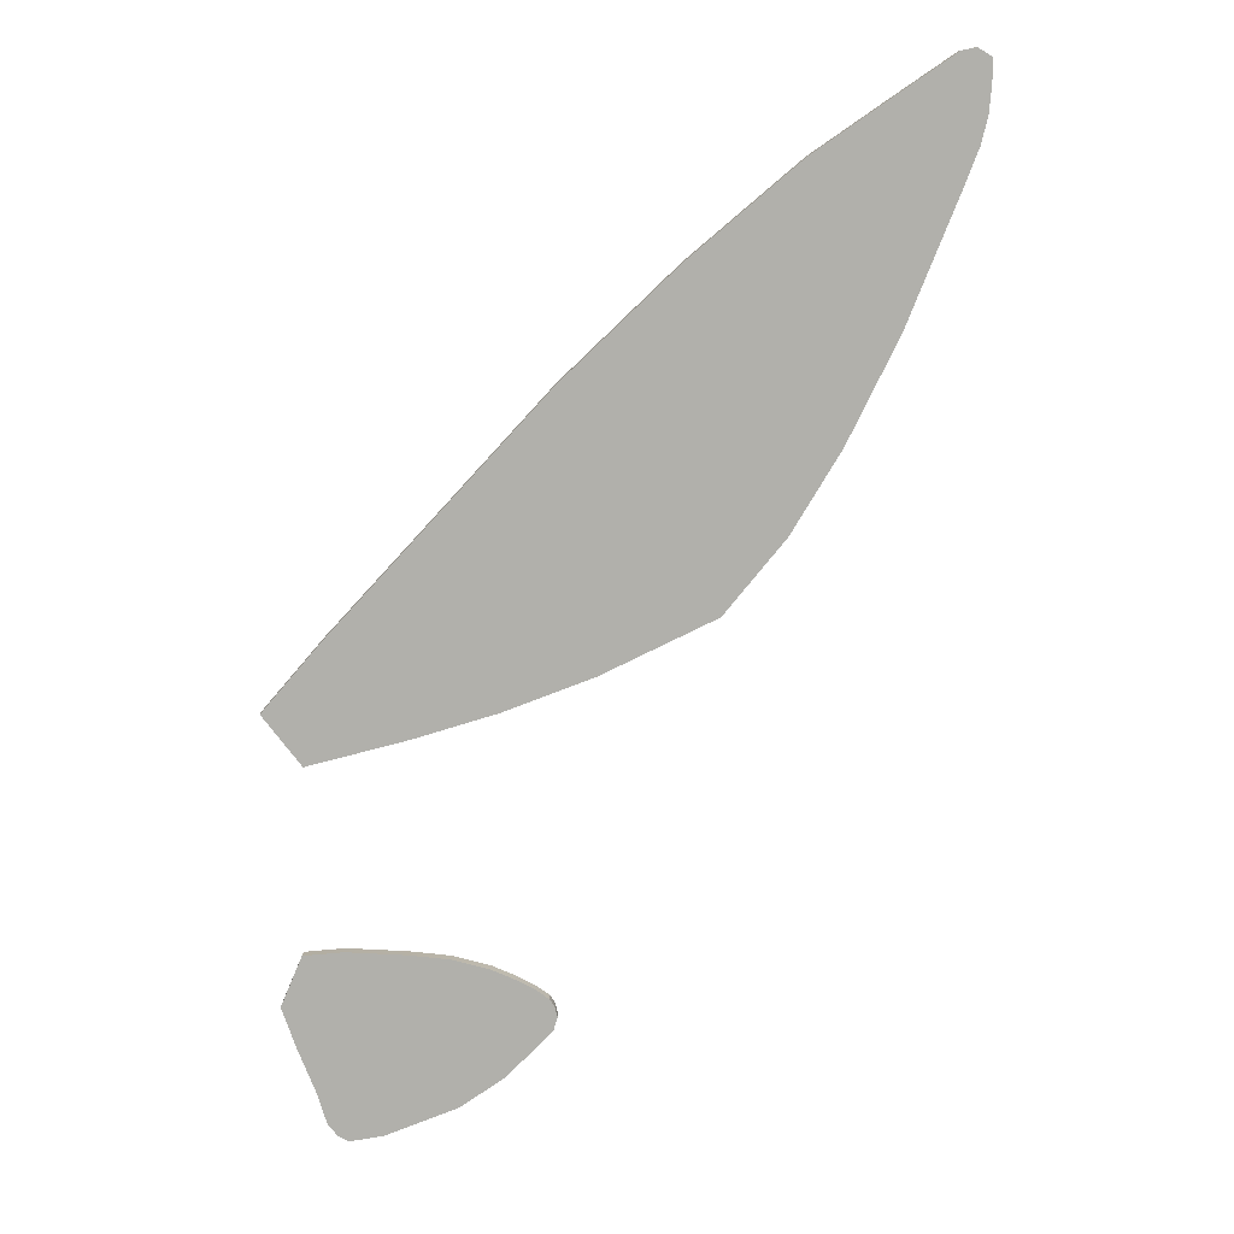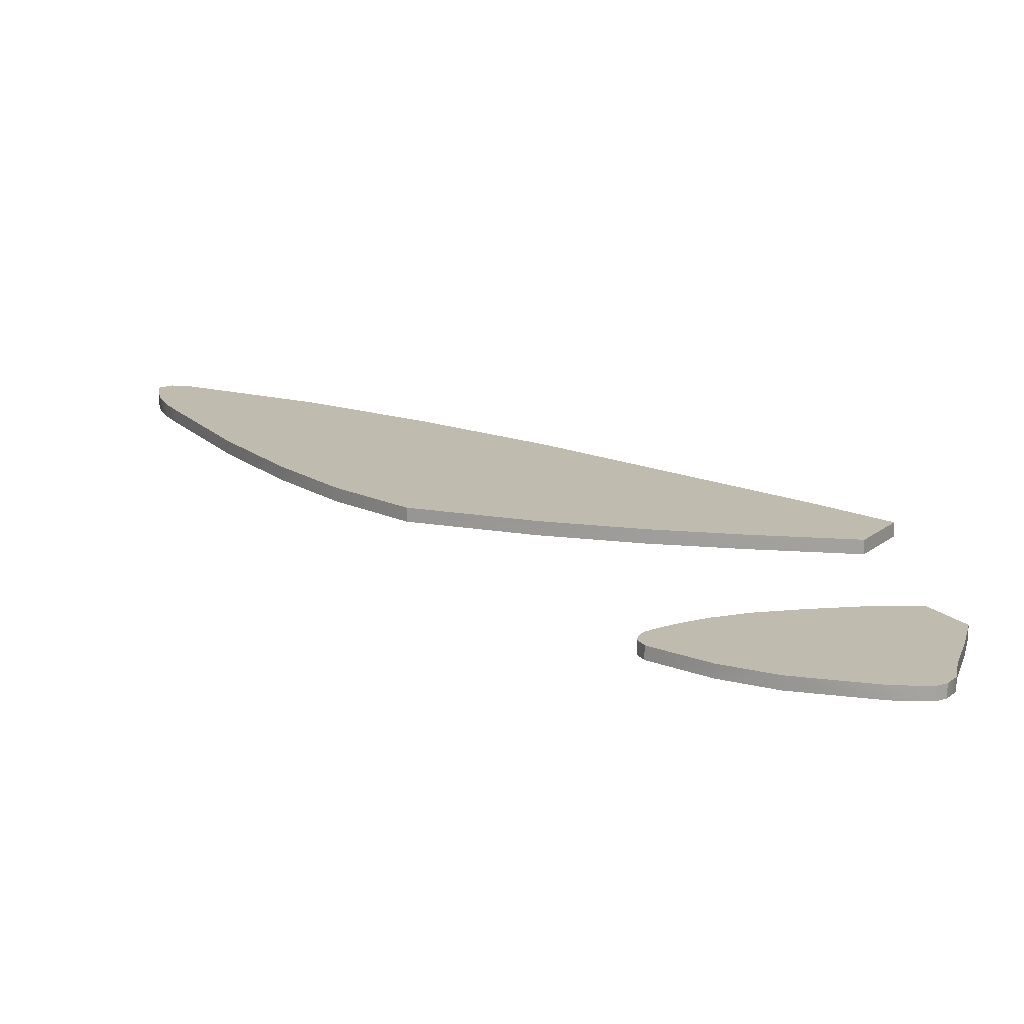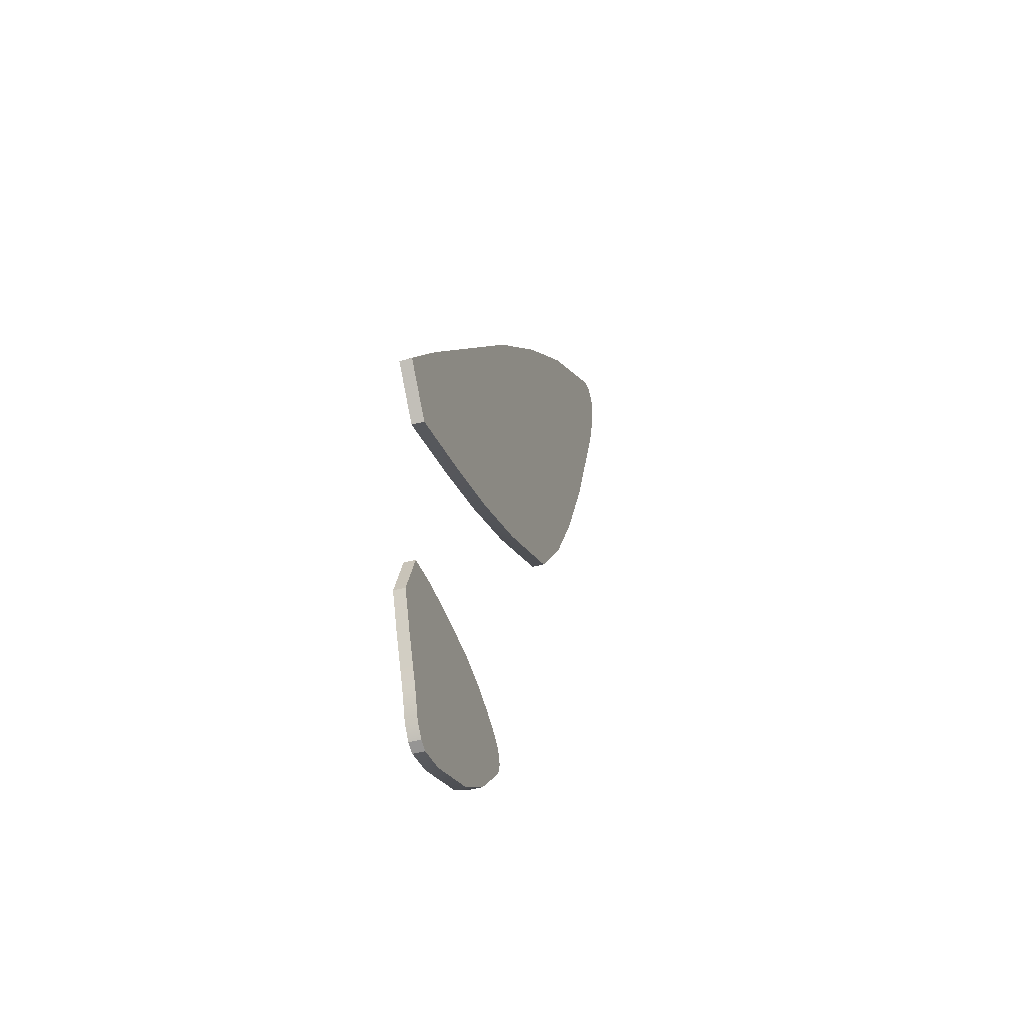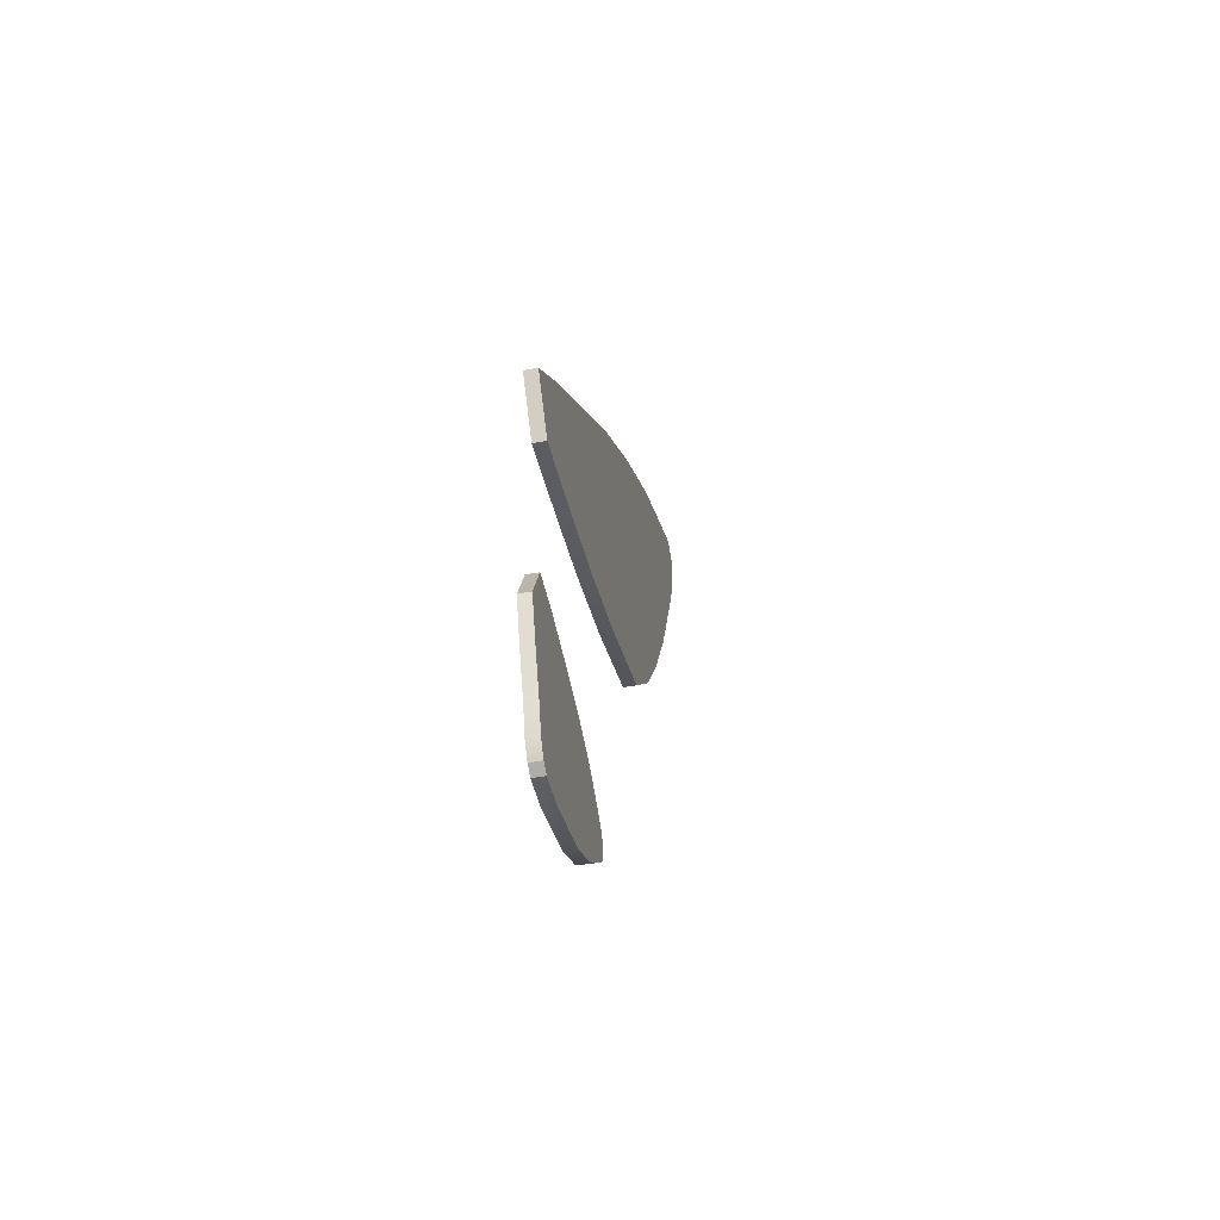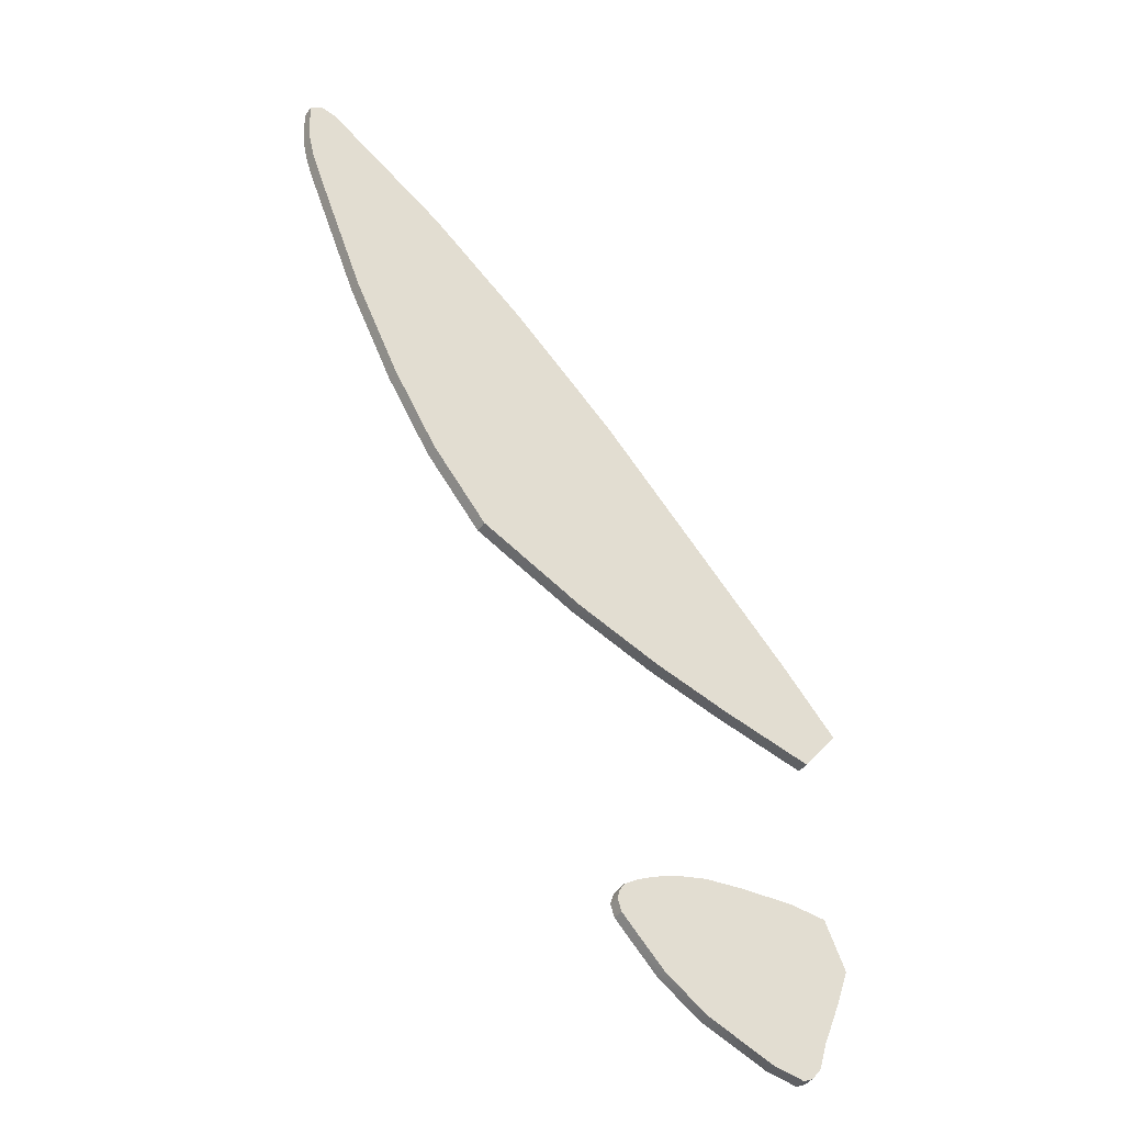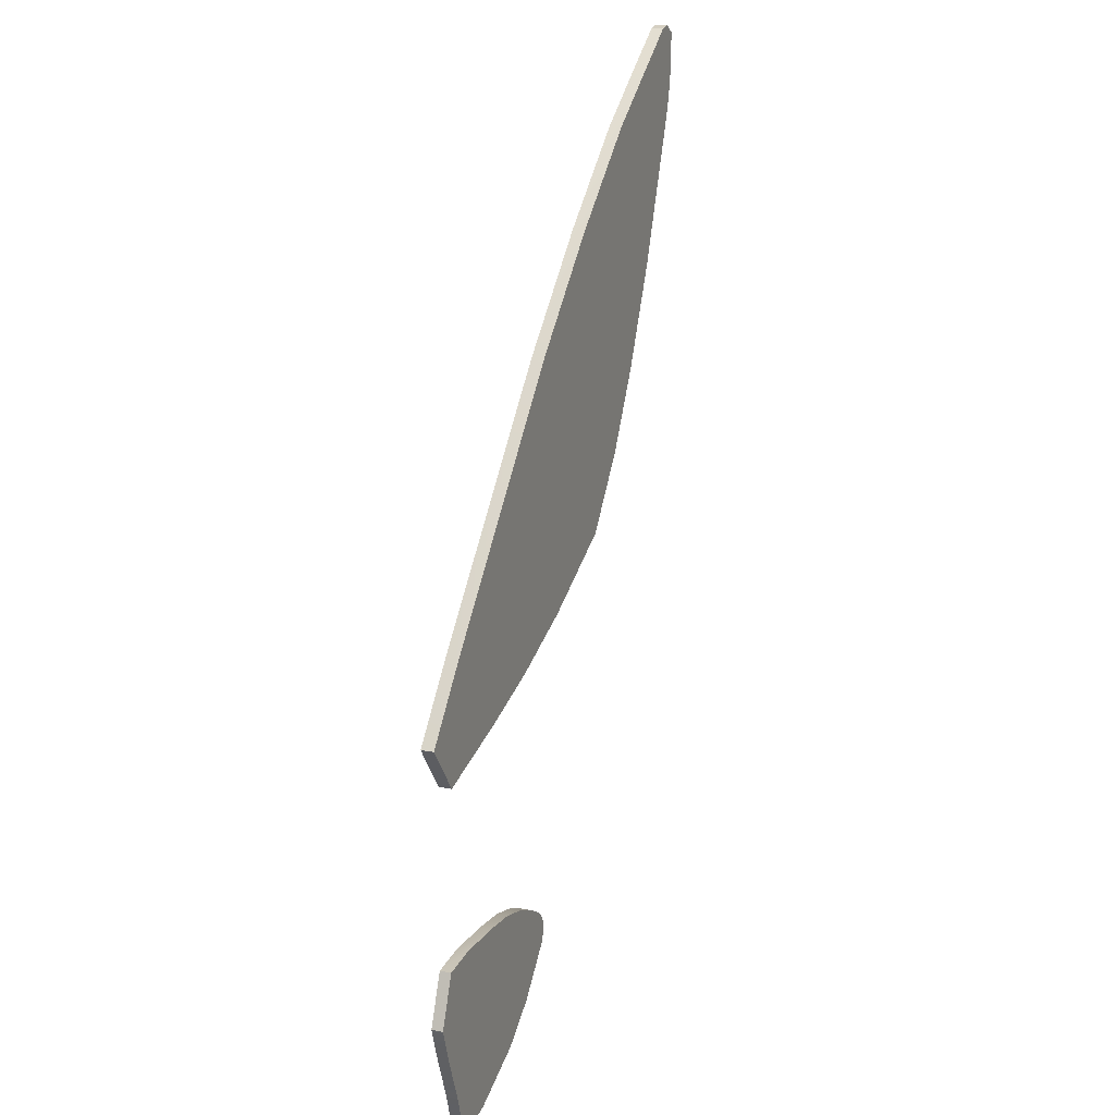
<metadata>
{"format":"obj","ext":"obj","renderer":"f3d","projection":"perspective","resolution":1024,"background":"white","views":[{"elev":11.5,"azim":-179.8,"up":"+Y"},{"elev":15.9,"azim":-5.9,"up":"+Z"},{"elev":-43.1,"azim":108.2,"up":"+Y"},{"elev":-51.8,"azim":101.4,"up":"+Y"},{"elev":-41.7,"azim":-32.6,"up":"+Y"},{"elev":16.4,"azim":110.8,"up":"+Y"}]}
</metadata>
<code>
o Cube.2
v 0 0 -0.09053
v -0.5367 -0.6957 0.09053
v -0.5367 -0.6957 -0.09053
v -8.819 6.694 0.09053
v -8.085 4.856 0.09053
v -6.871 7.001 0.09053
v -6.709 2.296 0.09053
v -5.871 1.268 -0.09053
v -5.871 1.268 0.09053
v -5.366 5.721 -0.09053
v -8.085 4.856 -0.09053
v -6.871 7.001 -0.09053
v -1.938 -0.3261 0.09053
v -1.938 -0.3261 -0.09053
v -0.8226 0.9625 0.09053
v -0.8226 0.9625 -0.09053
v -3.052 0.01624 0.09053
v -3.052 0.01623 -0.09053
v -4.312 0.5017 -0.09053
v -4.312 0.5017 0.09053
v -7.385 3.424 0.09053
v -8.982 7.125 -0.09053
v -8.982 7.125 0.09053
v -7.385 3.424 -0.09053
v -9.073 7.498 0.09053
v -9.104 7.86 0.09053
v -9.073 7.498 -0.09053
v -9.111 8.188 -0.09053
v -9.111 8.188 0.09053
v -8.914 8.306 -0.09053
v -8.712 8.265 0.09053
v -7.86 7.684 -0.09053
v -8.712 8.265 -0.09053
v -5.366 5.721 0.09053
v -3.796 4.214 0.09053
v -3.796 4.214 -0.09053
v -8.914 8.306 0.09053
v 0 -0 0.09053
v -7.86 7.684 0.09053
v -6.709 2.296 -0.09053
v -9.104 7.86 -0.09053
v -8.819 6.694 -0.09053
v -0.3531 -4.487 -0.08163
v -0.6096 -5.134 0.08147
v -0.6096 -5.134 -0.08163
v -2.404 -3.28 0.08147
v -2.479 -5.323 0.08147
v -1.823 -3.219 0.08147
v -1.476 -5.722 -0.08163
v -1.476 -5.722 0.08147
v -3.242 -3.557 -0.08163
v -3.54 -4.441 -0.08163
v -3.496 -3.693 -0.08163
v -0.7357 -5.55 -0.08163
v -0.163 -3.935 0.08147
v -0.163 -3.935 -0.08163
v -0.8752 -5.728 0.08147
v -0.8752 -5.728 -0.08163
v -1.016 -5.8 -0.08163
v -3.096 -4.899 0.08147
v -3.54 -4.441 0.08147
v -3.726 -4.247 0.08147
v -3.781 -4.069 -0.08163
v -3.781 -4.069 0.08147
v -3.096 -4.9 -0.08163
v -3.746 -3.932 0.08147
v -3.676 -3.82 0.08146
v -3.746 -3.932 -0.08163
v -3.496 -3.693 0.08146
v -2.902 -3.41 0.08147
v -2.404 -3.28 -0.08163
v -2.902 -3.41 -0.08163
v -1.823 -3.219 -0.08163
v -1.007 -3.18 0.08147
v -1.007 -3.18 -0.08163
v -0.4591 -3.231 0.08147
v -0.4591 -3.231 -0.08163
v -3.242 -3.557 0.08147
v -0.3531 -4.487 0.08147
v -1.016 -5.8 0.08147
v -0.7357 -5.55 0.08147
v -2.479 -5.323 -0.08163
v -3.676 -3.82 -0.08163
v -3.726 -4.247 -0.08163
f 1 2 3
f 4 5 6
f 7 8 9
f 10 11 12
f 3 13 14
f 15 1 16
f 14 17 18
f 17 19 18
f 20 8 19
f 11 21 5
f 4 11 5
f 22 4 23
f 24 7 21
f 25 22 23
f 26 27 25
f 28 26 29
f 29 30 28
f 31 32 33
f 32 6 12
f 12 34 10
f 10 35 36
f 37 33 30
f 35 16 36
f 1 38 2
f 2 38 15
f 15 35 17
f 34 6 5
f 39 31 25
f 37 29 26
f 26 25 31
f 23 4 39
f 5 21 34
f 7 9 35
f 20 17 35
f 13 2 15
f 35 9 20
f 31 37 26
f 25 23 39
f 21 35 34
f 17 13 15
f 21 7 35
f 4 6 39
f 7 40 8
f 41 28 30
f 30 33 41
f 32 12 42
f 10 36 24
f 16 1 3
f 3 14 16
f 18 19 36
f 8 40 36
f 24 11 10
f 42 22 32
f 27 41 33
f 33 32 27
f 36 19 8
f 14 18 16
f 40 24 36
f 22 27 32
f 12 11 42
f 18 36 16
f 3 2 13
f 15 38 1
f 14 13 17
f 17 20 19
f 20 9 8
f 11 24 21
f 4 42 11
f 22 42 4
f 24 40 7
f 25 27 22
f 26 41 27
f 28 41 26
f 29 37 30
f 31 39 32
f 32 39 6
f 12 6 34
f 10 34 35
f 37 31 33
f 35 15 16
f 43 44 45
f 46 47 48
f 47 49 50
f 51 52 53
f 44 54 45
f 55 43 56
f 54 57 58
f 57 59 58
f 59 50 49
f 52 60 61
f 62 52 61
f 63 62 64
f 65 47 60
f 66 63 64
f 67 68 66
f 53 67 69
f 69 51 53
f 70 71 72
f 71 48 73
f 73 74 75
f 75 76 77
f 78 72 51
f 76 56 77
f 43 79 44
f 44 79 48
f 55 76 74
f 74 48 79
f 46 70 60
f 78 69 61
f 67 66 62
f 64 62 66
f 61 60 78
f 47 50 44
f 80 57 81
f 79 55 74
f 80 81 50
f 60 47 46
f 67 62 69
f 70 78 60
f 44 48 47
f 50 81 44
f 69 62 61
f 47 82 49
f 83 53 84
f 51 72 65
f 71 73 82
f 75 77 56
f 56 43 75
f 45 54 49
f 58 59 54
f 49 82 45
f 65 52 51
f 84 63 68
f 68 83 84
f 72 71 65
f 75 43 73
f 54 59 49
f 82 73 45
f 84 53 52
f 73 43 45
f 82 65 71
f 44 81 54
f 55 79 43
f 54 81 57
f 57 80 59
f 59 80 50
f 52 65 60
f 62 84 52
f 63 84 62
f 65 82 47
f 66 68 63
f 67 83 68
f 53 83 67
f 69 78 51
f 70 46 71
f 71 46 48
f 73 48 74
f 75 74 76
f 78 70 72
f 76 55 56

</code>
